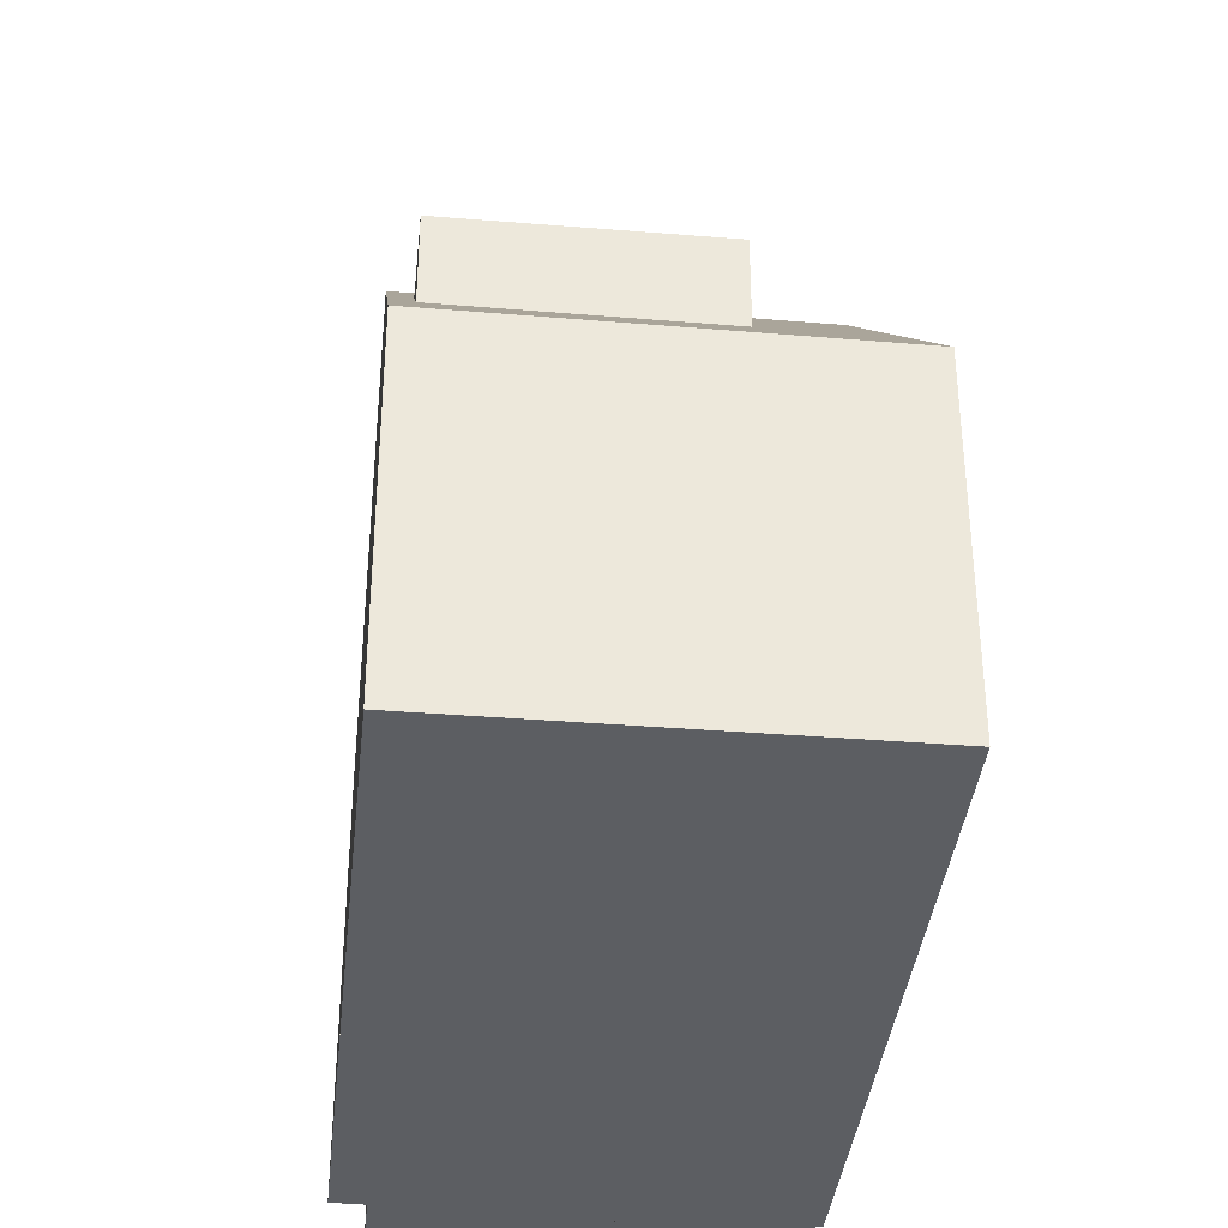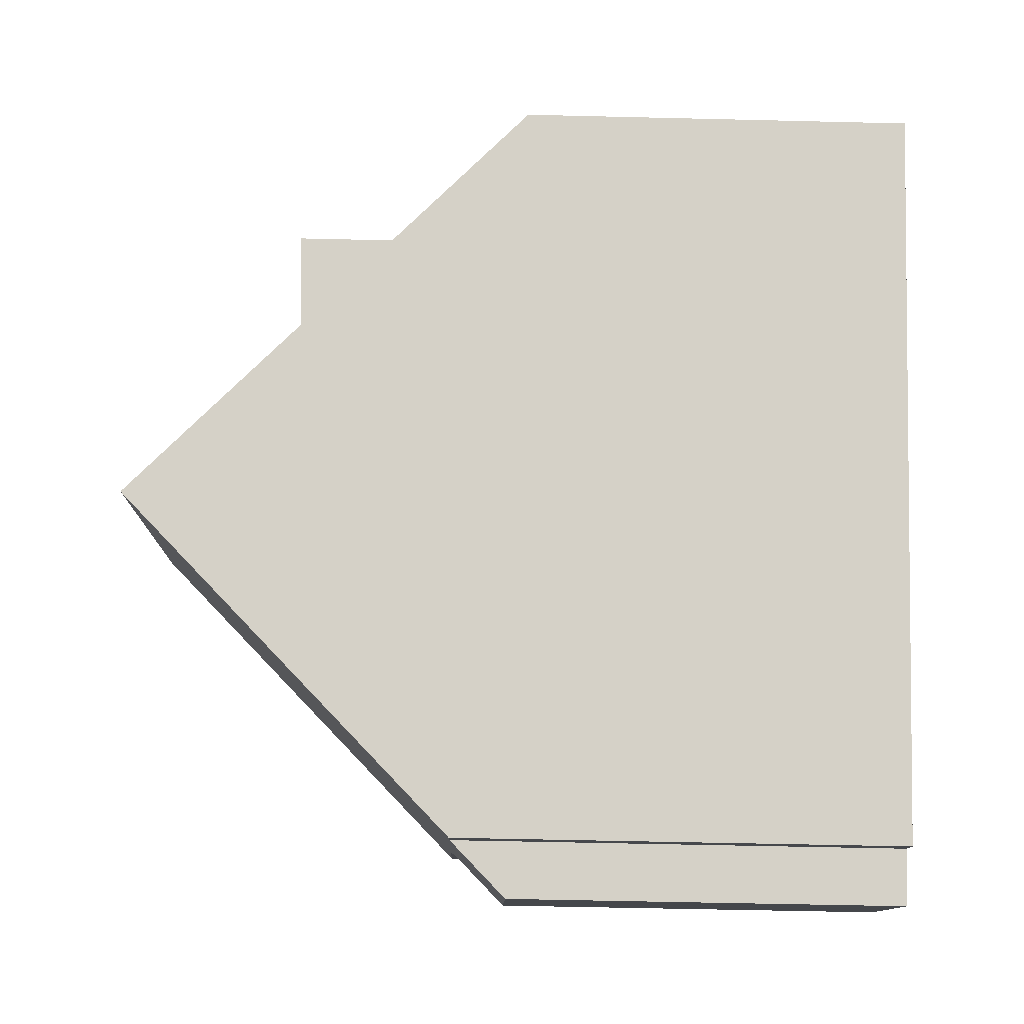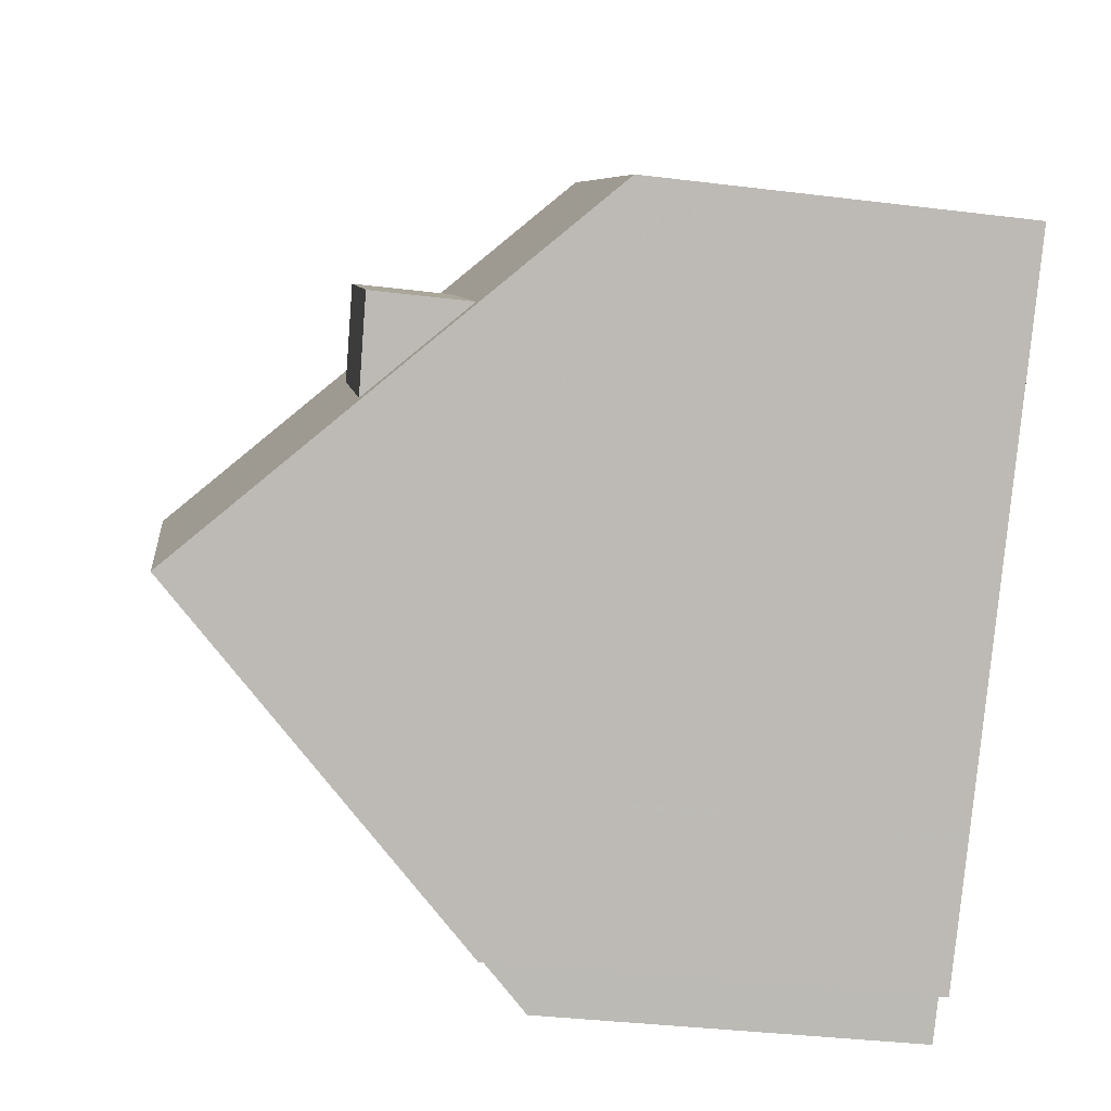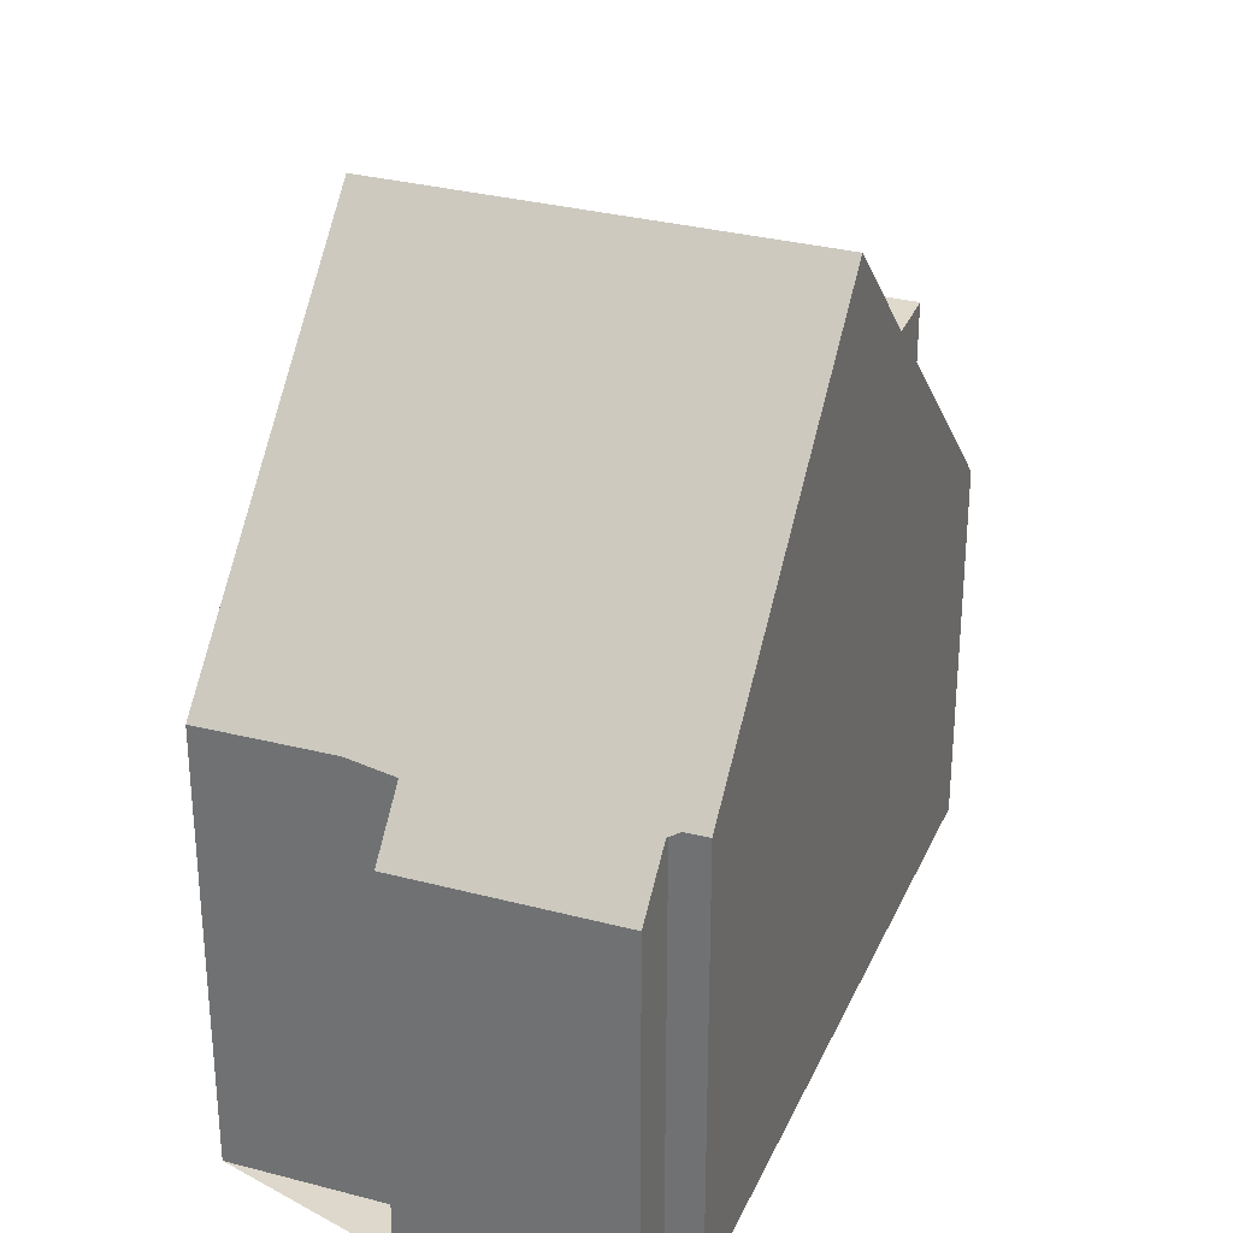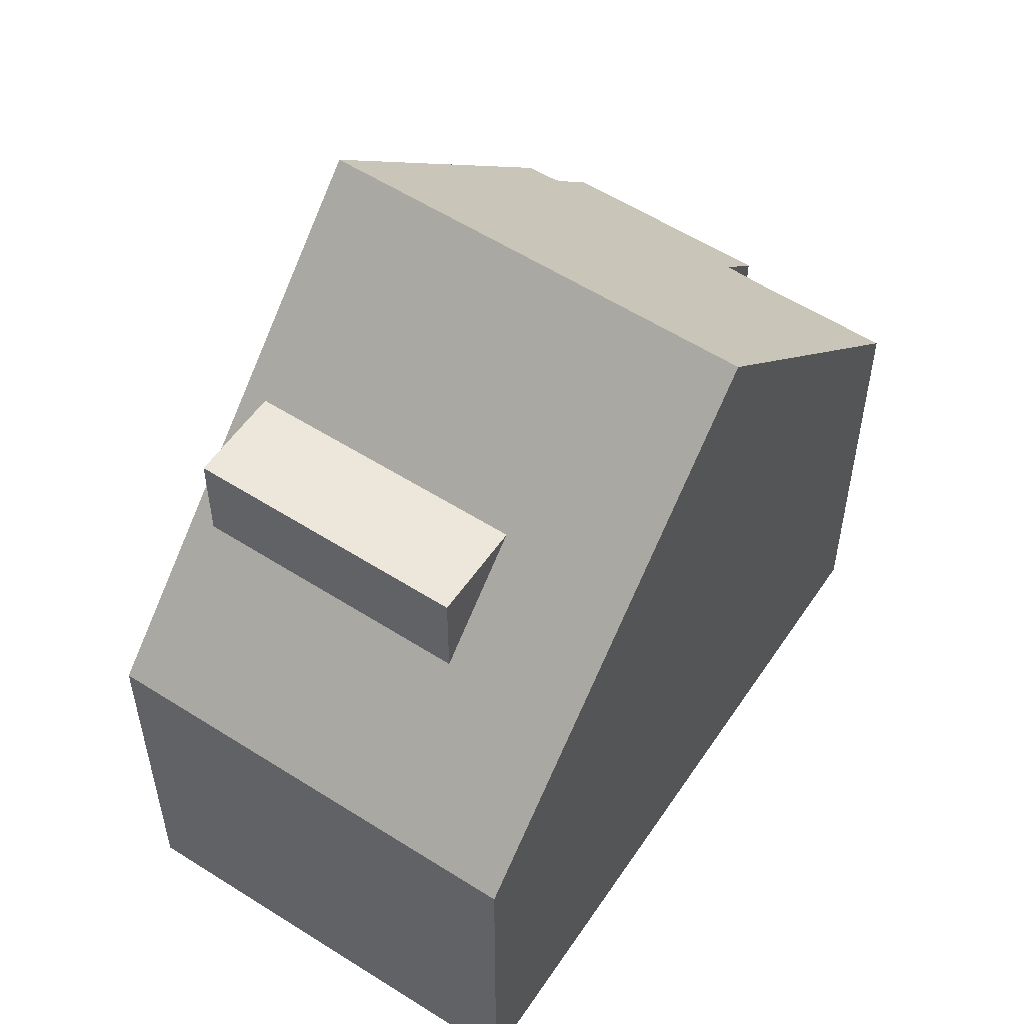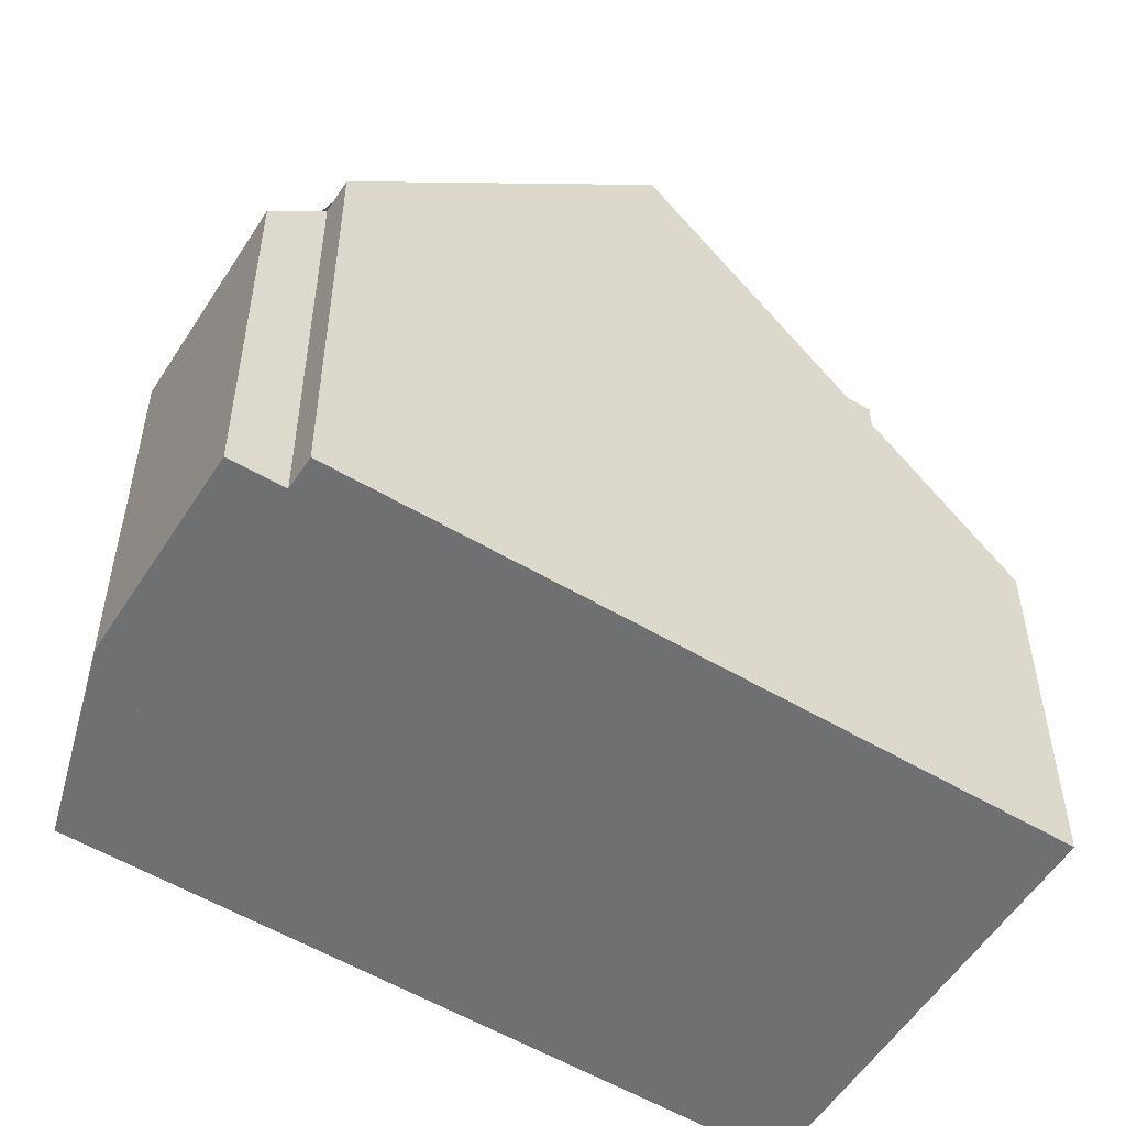
<metadata>
{"format":"obj","ext":"obj","renderer":"f3d","projection":"perspective","resolution":1024,"background":"white","views":[{"elev":-38.0,"azim":131.7,"up":"+Z"},{"elev":-52.8,"azim":88.5,"up":"+Y"},{"elev":-36.1,"azim":80.8,"up":"+Y"},{"elev":31.3,"azim":-21.4,"up":"+Z"},{"elev":56.4,"azim":171.2,"up":"+Z"},{"elev":-54.9,"azim":15.6,"up":"+Z"}]}
</metadata>
<code>
v -493 -51.75 6.137
v -494.9 -50.06 6.109
v -490.5 -54.09 6.137
v -490.8 -53.78 6.129
v -491.3 -54.34 5.37
v -493.5 -52.34 5.356
v -488.2 -42.62 5.224
v -483.7 -46.69 5.252
v -491.8 -46.68 10.64
v -487.4 -50.72 10.66
v -493.5 -48.55 8.137
v -489.1 -52.6 8.144
v -489 -52.47 8.318
v -493.4 -48.44 8.283
v -487.4 -50.72 10.66
v -491.8 -46.68 10.64
v -490.3 -44.94 8.317
v -485.8 -48.98 8.325
v -488.3 -42.76 5.406
v -483.8 -46.78 5.382
v -483.8 -46.78 5.382
v -483.7 -46.68 5.252
v -485.8 -48.98 8.325
v -488.9 -46.19 8.32
v -486.1 -48.76 8.325
v -485.9 -48.63 8.148
v -485.7 -48.85 8.15
v -485.7 -48.84 8.15
v -490.1 -44.79 8.115
v -488.8 -46.04 8.126
v -489.1 -52.6 8.144
v -490.5 -54.09 6.137
v -487.4 -50.72 10.66
v -487.4 -50.72 10.66
v -489 -52.47 8.318
v -494.5 -49.64 6.673
v -490.1 -53.68 6.688
v -490.1 -53.68 6.688
v -493.1 -51.81 6.057
v -490.9 -53.83 6.065
v -493.4 -48.44 8.283
v -491.8 -46.68 10.64
v -493.5 -48.55 8.137
v -488.2 -42.63 5.224
v -488.3 -42.76 5.406
v -490.1 -44.79 8.115
v -490.3 -44.94 8.317
v -491.8 -46.68 10.64
v -494.5 -49.64 6.673
v -494.9 -50.06 6.109
v -488.1 -45.35 8.361
v -485.1 -48.13 7.185
v -485.1 -48.13 7.185
v -489.5 -44.11 7.209
v -489.5 -44.11 7.209
v -488.1 -45.35 8.094
v -488.1 -45.35 7.201
v -485.3 -47.91 8.367
v -485.3 -47.91 8.115
v -485.3 -47.91 7.187
v -488 -45.19 8.37
v -484.9 -47.99 7.001
v -484.9 -47.99 7.001
v -489.4 -43.93 6.974
v -489.4 -43.93 6.974
v -488 -45.19 6.983
v -488 -45.19 8.086
v -485.2 -47.77 8.108
v -485.2 -47.77 8.374
v -485.2 -47.77 7
v -493.6 -48.64 8.012
v -493.6 -48.64 8.012
v -489.2 -52.64 8.078
v -489.2 -52.65 8.078
v -488.9 -46.19 8.32
v -488.8 -46.04 8.126
v -490.5 -47.92 10.65
v -488.9 -46.19 8.32
v -488.1 -45.35 8.361
v -488 -45.19 8.37
v -490.5 -47.92 10.65
v -488 -45.19 6.983
v -486.9 -44.01 5.398
v -488.1 -45.35 7.201
v -492.2 -49.87 8.032
v -493.2 -50.88 6.677
v -492.1 -49.68 8.294
v -492.2 -49.79 8.139
v -488 -45.19 6.983
v -488 -45.19 8.37
v -488 -45.19 8.086
v -493.5 -51.29 6.129
v -486.8 -43.89 5.233
v -485.9 -48.67 8.148
v -486 -48.8 8.325
v -487.6 -50.55 10.66
v -484 -46.6 5.383
v -485.1 -47.81 7
v -485.3 -47.95 7.186
v -487.6 -50.55 10.66
v -490.3 -53.52 6.687
v -489.3 -52.48 8.075
v -489.2 -52.3 8.316
v -489.3 -52.43 8.144
v -490.7 -53.93 6.132
v -483.9 -46.5 5.251
v -491 -53.99 5.848
v -493.2 -51.99 5.815
v -488.3 -46.69 8.321
v -489.9 -48.43 10.65
v -487.6 -45.85 8.363
v -488.3 -46.69 8.321
v -487.4 -45.69 8.37
v -486.4 -44.5 5.395
v -487.4 -45.69 6.986
v -489.9 -48.43 10.65
v -493.2 -52.04 5.815
v -493 -51.86 6.057
v -486.3 -44.38 5.236
v -492.6 -51.4 6.679
v -491.7 -50.38 8.041
v -491.5 -50.19 8.298
v -491.6 -50.3 8.14
v -487.4 -45.69 6.986
v -487.4 -45.69 8.09
v -487.4 -45.69 8.37
v -493.5 -52.38 5.356
v -487.7 -50.5 10.66
v -489.4 -52.43 8.075
v -490.3 -53.46 6.687
v -489.2 -52.25 8.316
v -489.4 -52.38 8.144
v -485.2 -47.77 7
v -485.2 -47.77 8.374
v -485.2 -47.77 8.108
v -490.7 -53.88 6.131
v -486.1 -48.76 8.325
v -485.9 -48.63 8.148
v -487.7 -50.5 10.66
v -486.1 -48.76 8.325
v -485.3 -47.91 8.367
v -485.2 -47.77 8.374
v -485.2 -47.77 7
v -484.1 -46.57 5.383
v -485.3 -47.91 7.187
v -484 -46.47 5.25
v -493.5 -51.29 6.129
v -493 -51.75 6.137
v -493 -51.75 0
v -493.5 -51.29 -8.882e-16
v -494.5 -49.64 6.673
v -494.9 -50.06 6.109
v -494.9 -50.06 0
v -494.5 -49.64 0
v -490.5 -54.09 6.137
v -490.5 -54.09 6.137
v -490.5 -54.09 0
v -490.5 -54.09 8.882e-16
v -490.9 -53.83 6.065
v -490.8 -53.78 6.129
v -490.8 -53.78 0
v -490.9 -53.83 -8.882e-16
v -493.5 -52.38 5.356
v -491.3 -54.34 5.37
v -491.3 -54.34 0
v -493.5 -52.38 8.882e-16
v -493.2 -51.99 5.815
v -493.5 -52.34 5.356
v -493.5 -52.34 -8.882e-16
v -493.2 -51.99 -8.882e-16
v -488.2 -42.63 5.224
v -488.2 -42.62 5.224
v -488.2 -42.62 -8.882e-16
v -488.2 -42.63 0
v -483.8 -46.78 5.382
v -483.7 -46.69 5.252
v -483.7 -46.69 8.882e-16
v -483.8 -46.78 -8.882e-16
v -489 -52.47 8.318
v -487.4 -50.72 10.66
v -487.4 -50.72 -1.776e-15
v -489 -52.47 0
v -493.4 -48.44 8.283
v -493.5 -48.55 8.137
v -493.5 -48.55 1.776e-15
v -493.4 -48.44 0
v -489.2 -52.65 8.078
v -489.1 -52.6 8.144
v -489.1 -52.6 0
v -489.2 -52.65 1.776e-15
v -489.1 -52.6 8.144
v -489 -52.47 8.318
v -489 -52.47 0
v -489.1 -52.6 0
v -491.8 -46.68 10.64
v -493.4 -48.44 8.283
v -493.4 -48.44 0
v -491.8 -46.68 0
v -490.3 -44.94 8.317
v -491.8 -46.68 10.64
v -491.8 -46.68 0
v -490.3 -44.94 -1.776e-15
v -490.1 -44.79 8.115
v -490.3 -44.94 8.317
v -490.3 -44.94 -1.776e-15
v -490.1 -44.79 0
v -487.4 -50.72 10.66
v -485.8 -48.98 8.325
v -485.8 -48.98 0
v -487.4 -50.72 -1.776e-15
v -488.2 -42.62 5.224
v -488.3 -42.76 5.406
v -488.3 -42.76 0
v -488.2 -42.62 -8.882e-16
v -484.9 -47.99 7.001
v -483.8 -46.78 5.382
v -483.8 -46.78 -8.882e-16
v -484.9 -47.99 0
v -483.7 -46.69 5.252
v -483.7 -46.68 5.252
v -483.7 -46.68 0
v -483.7 -46.69 8.882e-16
v -485.8 -48.98 8.325
v -485.7 -48.85 8.15
v -485.7 -48.85 0
v -485.8 -48.98 0
v -489.5 -44.11 7.209
v -490.1 -44.79 8.115
v -490.1 -44.79 0
v -489.5 -44.11 -8.882e-16
v -490.7 -53.93 6.132
v -490.5 -54.09 6.137
v -490.5 -54.09 8.882e-16
v -490.7 -53.93 0
v -493.6 -48.64 8.012
v -494.5 -49.64 6.673
v -494.5 -49.64 0
v -493.6 -48.64 0
v -490.5 -54.09 6.137
v -490.1 -53.68 6.688
v -490.1 -53.68 0
v -490.5 -54.09 0
v -493 -51.75 6.137
v -493.1 -51.81 6.057
v -493.1 -51.81 8.882e-16
v -493 -51.75 0
v -491 -53.99 5.848
v -490.9 -53.83 6.065
v -490.9 -53.83 -8.882e-16
v -491 -53.99 0
v -486.8 -43.89 5.233
v -488.2 -42.63 5.224
v -488.2 -42.63 0
v -486.8 -43.89 0
v -494.9 -50.06 6.109
v -494.9 -50.06 6.109
v -494.9 -50.06 0
v -494.9 -50.06 0
v -485.7 -48.85 8.15
v -485.1 -48.13 7.185
v -485.1 -48.13 8.882e-16
v -485.7 -48.85 0
v -489.4 -43.93 6.974
v -489.5 -44.11 7.209
v -489.5 -44.11 -8.882e-16
v -489.4 -43.93 0
v -485.1 -48.13 7.185
v -484.9 -47.99 7.001
v -484.9 -47.99 0
v -485.1 -48.13 8.882e-16
v -488.3 -42.76 5.406
v -489.4 -43.93 6.974
v -489.4 -43.93 0
v -488.3 -42.76 0
v -493.5 -48.55 8.137
v -493.6 -48.64 8.012
v -493.6 -48.64 0
v -493.5 -48.55 1.776e-15
v -490.1 -53.68 6.688
v -489.2 -52.65 8.078
v -489.2 -52.65 1.776e-15
v -490.1 -53.68 0
v -494.9 -50.06 6.109
v -493.5 -51.29 6.129
v -493.5 -51.29 -8.882e-16
v -494.9 -50.06 0
v -486.3 -44.38 5.236
v -486.8 -43.89 5.233
v -486.8 -43.89 0
v -486.3 -44.38 0
v -490.7 -53.88 6.131
v -490.7 -53.93 6.132
v -490.7 -53.93 0
v -490.7 -53.88 0
v -483.7 -46.68 5.252
v -483.9 -46.5 5.251
v -483.9 -46.5 0
v -483.7 -46.68 0
v -491.3 -54.34 5.37
v -491 -53.99 5.848
v -491 -53.99 0
v -491.3 -54.34 0
v -493.1 -51.81 6.057
v -493.2 -51.99 5.815
v -493.2 -51.99 -8.882e-16
v -493.1 -51.81 8.882e-16
v -484 -46.47 5.25
v -486.3 -44.38 5.236
v -486.3 -44.38 0
v -484 -46.47 0
v -493.5 -52.34 5.356
v -493.5 -52.38 5.356
v -493.5 -52.38 8.882e-16
v -493.5 -52.34 -8.882e-16
v -490.8 -53.78 6.129
v -490.7 -53.88 6.131
v -490.7 -53.88 0
v -490.8 -53.78 0
v -483.9 -46.5 5.251
v -484 -46.47 5.25
v -484 -46.47 0
v -483.9 -46.5 0
v -493 -51.75 0
v -494.9 -50.06 0
v -488.2 -42.62 0
v -483.7 -46.69 0
v -490.5 -54.09 0
v -490.8 -53.78 0
v -491.3 -54.34 0
v -493.5 -52.34 0
f 118 40 107 117
f 23 18 15 33
f 87 41 42 81
f 88 43 41 87
f 53 27 28 52
f 22 8 20 21
f 45 19 7 44
f 55 46 29 54
f 57 30 56
f 27 18 23 28
f 47 17 29 46
f 56 30 24 51
f 69 58 59 68
f 68 59 60 70
f 38 3 32 37
f 48 16 17 47
f 34 10 13 35
f 35 13 12 31
f 85 71 43 88
f 73 31 12 74
f 92 50 49 86
f 41 14 9 42
f 43 11 14 41
f 114 83 93 119
f 110 77 75 109
f 112 78 79 111
f 72 11 43 71
f 50 2 36 49
f 63 21 20 62
f 65 19 45 64
f 58 25 26 59
f 59 26 60
f 115 82 83 114
f 111 79 80 113
f 62 53 52 63
f 64 55 54 65
f 66 57 56 67
f 67 56 51 61
f 71 49 36 72
f 86 49 71 85
f 74 38 37 73
f 75 47 46 76
f 77 48 47 75
f 82 64 45 83
f 84 55 64 82
f 102 73 37 101
f 100 34 35 103
f 103 35 31 104
f 104 31 73 102
f 101 37 32 105
f 83 45 44 93
f 76 46 55 84
f 94 28 23 95
f 95 23 33 96
f 97 21 63 98
f 98 63 52 99
f 130 120 121 129
f 131 122 116 128
f 132 123 122 131
f 135 125 126 134
f 133 124 125 135
f 129 121 123 132
f 136 4 40 118 120 130
f 106 22 21 97
f 99 52 28 94
f 117 107 5 127
f 138 94 95 137
f 137 95 96 139
f 144 97 98 143
f 143 98 99 145
f 117 108 39 118
f 146 106 97 144
f 145 99 94 138
f 120 86 85 121
f 122 87 81 116
f 123 88 87 122
f 125 91 90 126
f 124 89 91 125
f 121 85 88 123
f 118 39 1 92 86 120
f 127 6 108 117
f 129 102 101 130
f 128 100 103 131
f 131 103 104 132
f 132 104 102 129
f 130 101 105 136
f 139 110 109 137
f 140 112 111 141
f 143 115 114 144
f 141 111 113 142
f 144 114 119 146
f 148 149 150 147
f 152 153 154 151
f 156 157 158 155
f 160 161 162 159
f 164 165 166 163
f 168 169 170 167
f 172 173 174 171
f 176 177 178 175
f 180 181 182 179
f 184 185 186 183
f 188 189 190 187
f 192 193 194 191
f 196 197 198 195
f 200 201 202 199
f 204 205 206 203
f 208 209 210 207
f 212 213 214 211
f 216 217 218 215
f 220 221 222 219
f 224 225 226 223
f 228 229 230 227
f 232 233 234 231
f 236 237 238 235
f 240 241 242 239
f 244 245 246 243
f 248 249 250 247
f 252 253 254 251
f 256 257 258 255
f 260 261 262 259
f 264 265 266 263
f 268 269 270 267
f 272 273 274 271
f 276 277 278 275
f 280 281 282 279
f 284 285 286 283
f 288 289 290 287
f 292 293 294 291
f 296 297 298 295
f 300 301 302 299
f 304 305 306 303
f 308 309 310 307
f 312 313 314 311
f 316 317 318 315
f 320 321 322 319
f 324 325 326 327 328 329 330 323

</code>
